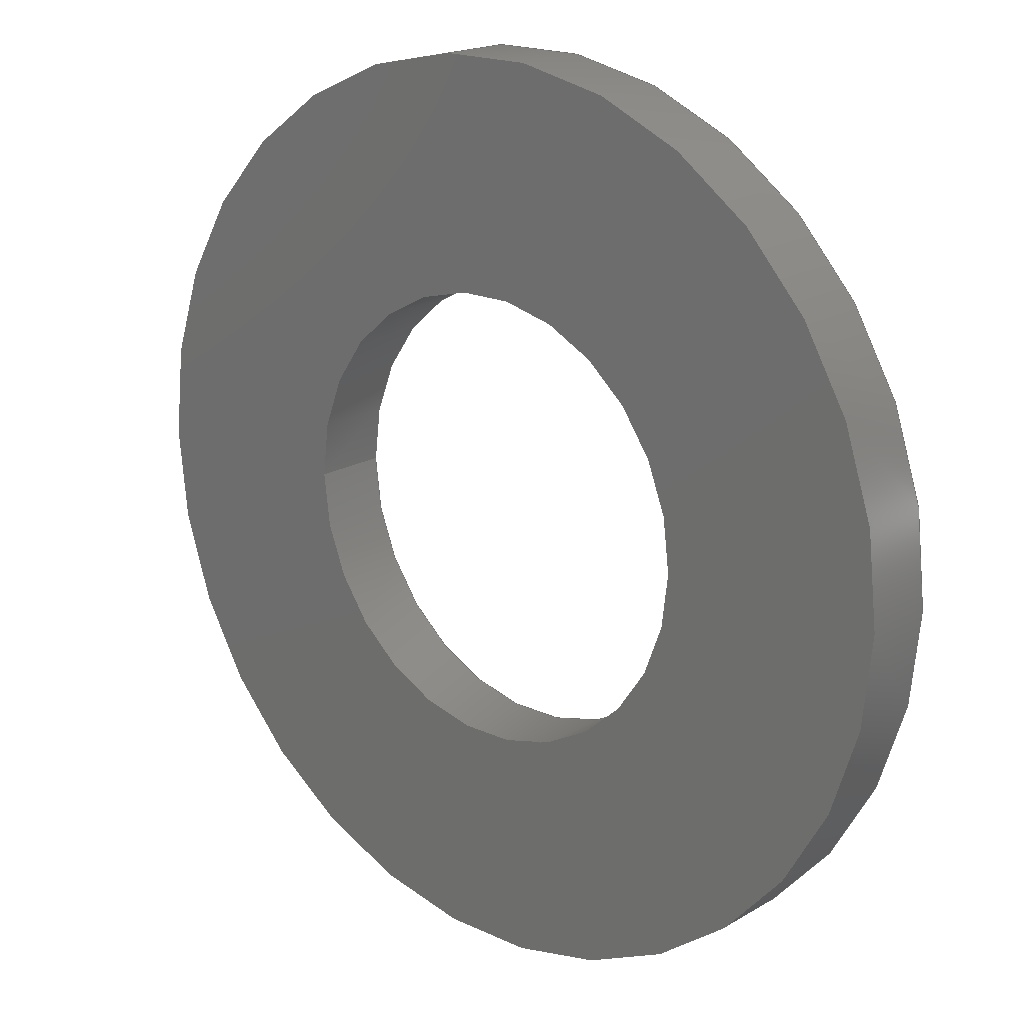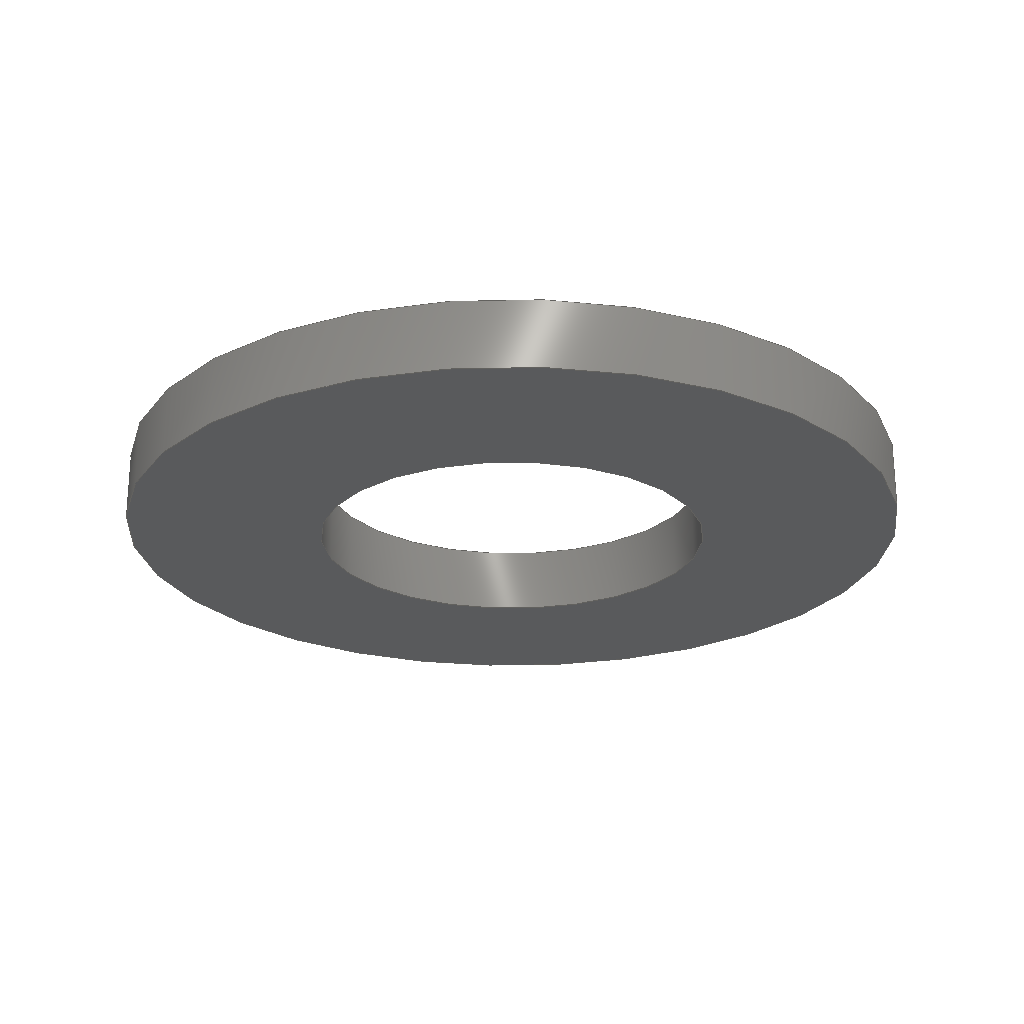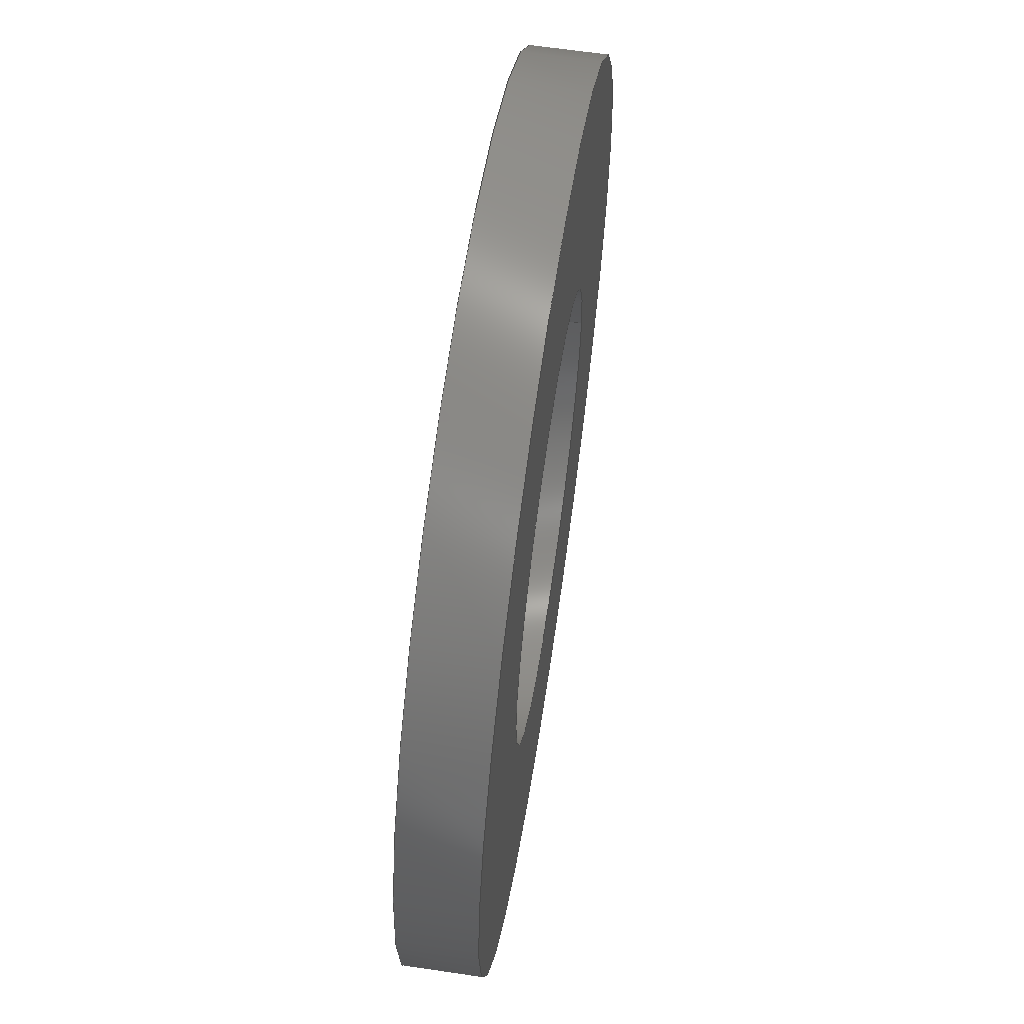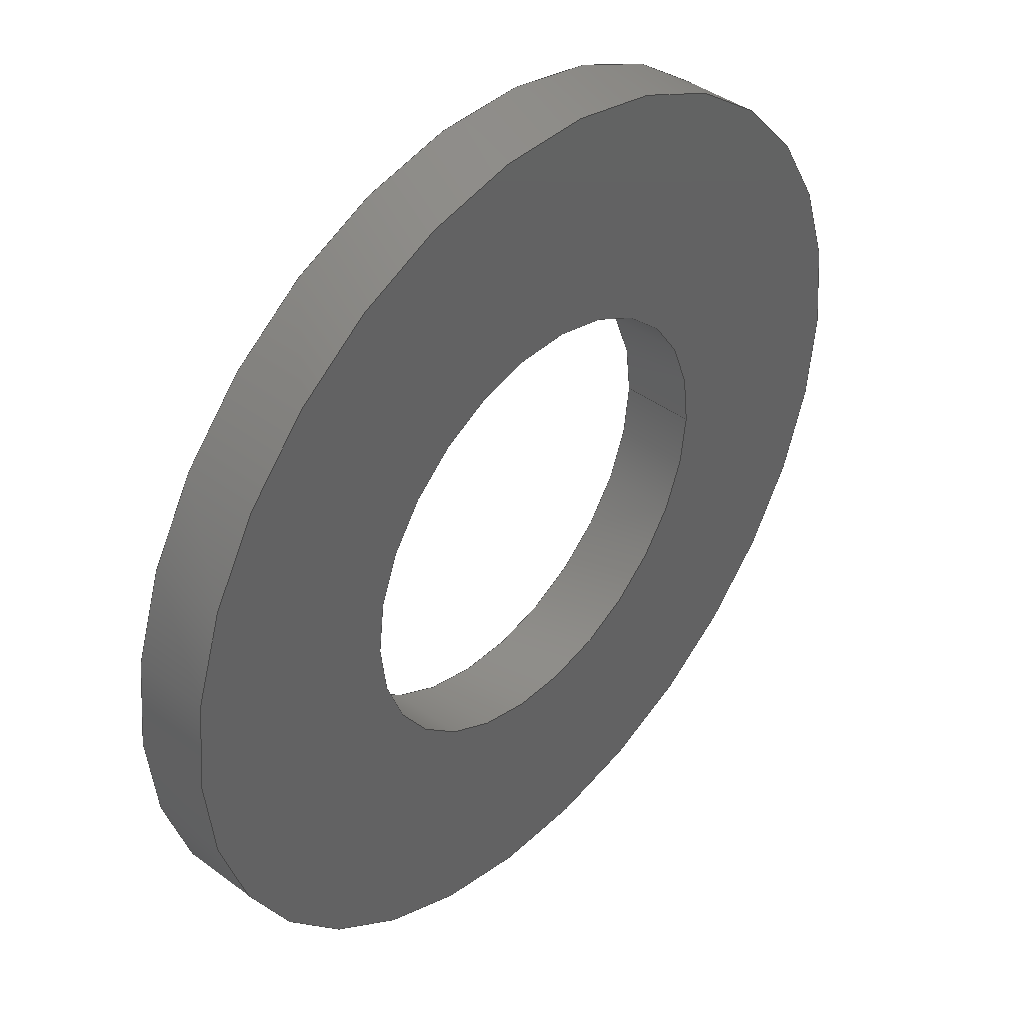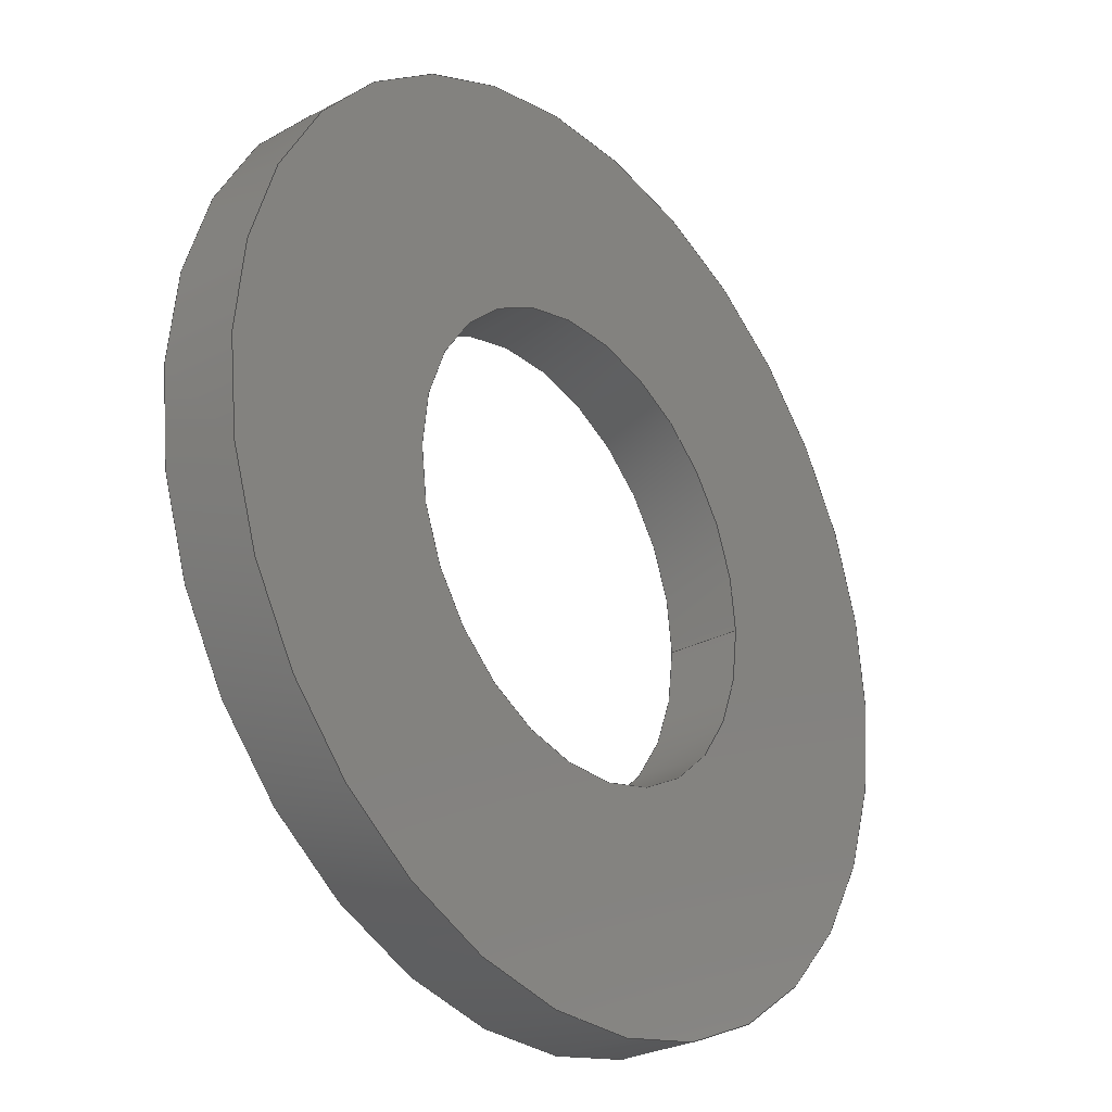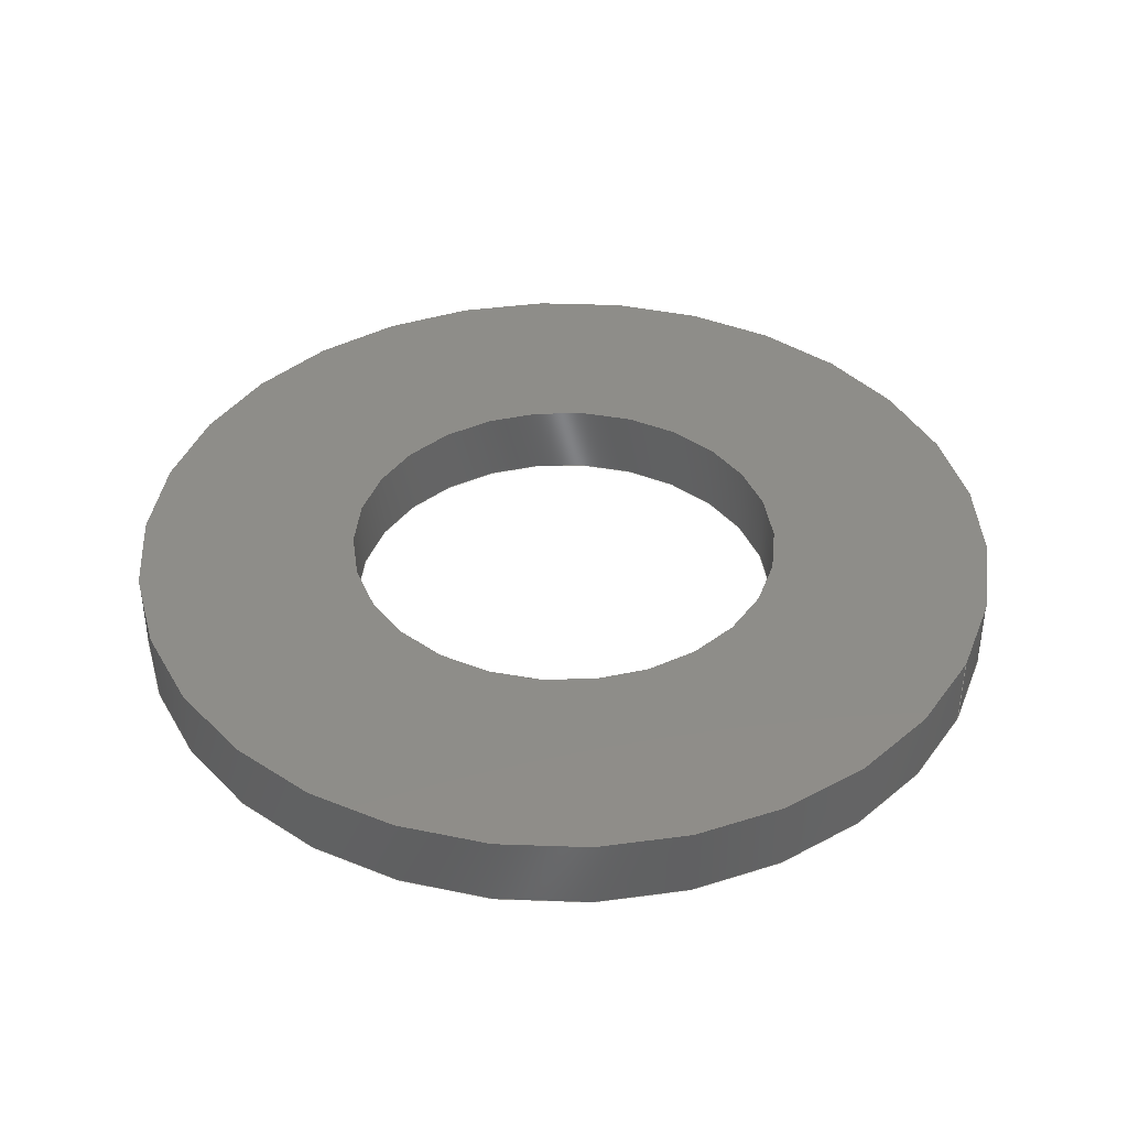
<metadata>
{"format":"step","ext":"step","renderer":"f3d","projection":"perspective","resolution":1024,"background":"white","views":[{"elev":18.7,"azim":41.7,"up":"+Y"},{"elev":-23.2,"azim":-165.9,"up":"+Z"},{"elev":62.7,"azim":98.6,"up":"+Y"},{"elev":41.7,"azim":131.8,"up":"+Y"},{"elev":-28.1,"azim":129.0,"up":"+Y"},{"elev":40.0,"azim":-153.5,"up":"+Z"}]}
</metadata>
<code>
ISO-10303-21;
DATA;
#1=MECHANICAL_DESIGN_GEOMETRIC_PRESENTATION_REPRESENTATION('',(#6),#102);
#2=(
CONVERSION_BASED_UNIT('degree',#3)
NAMED_UNIT(#104)
PLANE_ANGLE_UNIT()
);
#3=PLANE_ANGLE_MEASURE_WITH_UNIT(PLANE_ANGLE_MEASURE(0.01745),#109);
#4=SHAPE_REPRESENTATION_RELATIONSHIP('SRR','None',#112,#5);
#5=ADVANCED_BREP_SHAPE_REPRESENTATION('',(#7),#101);
#6=STYLED_ITEM('',(#122),#7);
#7=MANIFOLD_SOLID_BREP('Solid1',#52);
#8=PLANE('',#66);
#9=PLANE('',#67);
#10=FACE_BOUND('',#19,.T.);
#11=FACE_BOUND('',#21,.T.);
#12=FACE_BOUND('',#23,.T.);
#13=FACE_BOUND('',#25,.T.);
#14=FACE_OUTER_BOUND('',#18,.T.);
#15=FACE_OUTER_BOUND('',#20,.T.);
#16=FACE_OUTER_BOUND('',#22,.T.);
#17=FACE_OUTER_BOUND('',#24,.T.);
#18=EDGE_LOOP('',(#38));
#19=EDGE_LOOP('',(#39));
#20=EDGE_LOOP('',(#40));
#21=EDGE_LOOP('',(#41));
#22=EDGE_LOOP('',(#42));
#23=EDGE_LOOP('',(#43));
#24=EDGE_LOOP('',(#44));
#25=EDGE_LOOP('',(#45));
#26=CIRCLE('',#61,0.345);
#27=CIRCLE('',#62,0.345);
#28=CIRCLE('',#64,0.173);
#29=CIRCLE('',#65,0.173);
#30=VERTEX_POINT('',#88);
#31=VERTEX_POINT('',#90);
#32=VERTEX_POINT('',#93);
#33=VERTEX_POINT('',#95);
#34=EDGE_CURVE('',#30,#30,#26,.T.);
#35=EDGE_CURVE('',#31,#31,#27,.T.);
#36=EDGE_CURVE('',#32,#32,#28,.T.);
#37=EDGE_CURVE('',#33,#33,#29,.T.);
#38=ORIENTED_EDGE('',*,*,#34,.T.);
#39=ORIENTED_EDGE('',*,*,#35,.F.);
#40=ORIENTED_EDGE('',*,*,#36,.F.);
#41=ORIENTED_EDGE('',*,*,#37,.T.);
#42=ORIENTED_EDGE('',*,*,#34,.F.);
#43=ORIENTED_EDGE('',*,*,#36,.T.);
#44=ORIENTED_EDGE('',*,*,#35,.T.);
#45=ORIENTED_EDGE('',*,*,#37,.F.);
#46=CYLINDRICAL_SURFACE('',#60,0.345);
#47=CYLINDRICAL_SURFACE('',#63,0.173);
#48=ADVANCED_FACE('',(#14,#10),#46,.T.);
#49=ADVANCED_FACE('',(#15,#11),#47,.F.);
#50=ADVANCED_FACE('',(#16,#12),#8,.F.);
#51=ADVANCED_FACE('',(#17,#13),#9,.T.);
#52=CLOSED_SHELL('',(#48,#49,#50,#51));
#53=DATE_TIME_ROLE('creation_date');
#54=APPLIED_DATE_AND_TIME_ASSIGNMENT(#55,#53,(#114));
#55=DATE_AND_TIME(#56,#57);
#56=CALENDAR_DATE(2016,22,12);
#57=LOCAL_TIME(20,17,33,#58);
#58=COORDINATED_UNIVERSAL_TIME_OFFSET(0,0,.BEHIND.);
#59=AXIS2_PLACEMENT_3D('placement',#86,#68,#69);
#60=AXIS2_PLACEMENT_3D('',#87,#70,#71);
#61=AXIS2_PLACEMENT_3D('',#89,#72,#73);
#62=AXIS2_PLACEMENT_3D('',#91,#74,#75);
#63=AXIS2_PLACEMENT_3D('',#92,#76,#77);
#64=AXIS2_PLACEMENT_3D('',#94,#78,#79);
#65=AXIS2_PLACEMENT_3D('',#96,#80,#81);
#66=AXIS2_PLACEMENT_3D('',#97,#82,#83);
#67=AXIS2_PLACEMENT_3D('',#98,#84,#85);
#68=DIRECTION('axis',(0,0,1));
#69=DIRECTION('refdir',(1,0,0));
#70=DIRECTION('center_axis',(0,0,-1));
#71=DIRECTION('ref_axis',(-1,0,0));
#72=DIRECTION('center_axis',(0,0,-1));
#73=DIRECTION('ref_axis',(1,0,0));
#74=DIRECTION('center_axis',(0,0,-1));
#75=DIRECTION('ref_axis',(1,0,0));
#76=DIRECTION('center_axis',(0,0,-1));
#77=DIRECTION('ref_axis',(-1,0,0));
#78=DIRECTION('center_axis',(0,0,-1));
#79=DIRECTION('ref_axis',(1,0,0));
#80=DIRECTION('center_axis',(0,0,-1));
#81=DIRECTION('ref_axis',(1,0,0));
#82=DIRECTION('center_axis',(0,0,-1));
#83=DIRECTION('ref_axis',(-1,0,0));
#84=DIRECTION('center_axis',(0,0,-1));
#85=DIRECTION('ref_axis',(-1,0,0));
#86=CARTESIAN_POINT('',(0,0,0));
#87=CARTESIAN_POINT('Origin',(0,0,0.058));
#88=CARTESIAN_POINT('',(-0.345,0,0.058));
#89=CARTESIAN_POINT('Origin',(0,0,0.058));
#90=CARTESIAN_POINT('',(-0.345,0,0));
#91=CARTESIAN_POINT('Origin',(0,0,0));
#92=CARTESIAN_POINT('Origin',(0,0,0.058));
#93=CARTESIAN_POINT('',(-0.173,0,0.058));
#94=CARTESIAN_POINT('Origin',(0,0,0.058));
#95=CARTESIAN_POINT('',(-0.173,0,0));
#96=CARTESIAN_POINT('Origin',(0,0,0));
#97=CARTESIAN_POINT('Origin',(0,0,0.058));
#98=CARTESIAN_POINT('Origin',(0,0,0));
#99=UNCERTAINTY_MEASURE_WITH_UNIT(LENGTH_MEASURE(0.0003937),
#105,'DISTANCE_ACCURACY_VALUE',
'Maximum model space distance between geometric entities at asserted c
onnectivities');
#100=UNCERTAINTY_MEASURE_WITH_UNIT(LENGTH_MEASURE(1e-06),#106,
'DISTANCE_ACCURACY_VALUE',
'Maximum model space distance between geometric entities at asserted c
onnectivities');
#101=(
GEOMETRIC_REPRESENTATION_CONTEXT(3)
GLOBAL_UNCERTAINTY_ASSIGNED_CONTEXT((#99))
GLOBAL_UNIT_ASSIGNED_CONTEXT((#105,#109,#108))
REPRESENTATION_CONTEXT('','3D')
);
#102=(
GEOMETRIC_REPRESENTATION_CONTEXT(3)
GLOBAL_UNCERTAINTY_ASSIGNED_CONTEXT((#100))
GLOBAL_UNIT_ASSIGNED_CONTEXT((#106,#2,#108))
REPRESENTATION_CONTEXT('','3D')
);
#103=DIMENSIONAL_EXPONENTS(1,0,0,0,0,0,0);
#104=DIMENSIONAL_EXPONENTS(0,0,0,0,0,0,0);
#105=(
CONVERSION_BASED_UNIT('__CONSTANT UNIT inch',#107)
LENGTH_UNIT()
NAMED_UNIT(#103)
);
#106=(
LENGTH_UNIT()
NAMED_UNIT(*)
SI_UNIT(.MILLI.,.METRE.)
);
#107=LENGTH_MEASURE_WITH_UNIT(LENGTH_MEASURE(25.4),#106);
#108=(
NAMED_UNIT(*)
SI_UNIT($,.STERADIAN.)
SOLID_ANGLE_UNIT()
);
#109=(
NAMED_UNIT(*)
PLANE_ANGLE_UNIT()
SI_UNIT($,.RADIAN.)
);
#110=SHAPE_DEFINITION_REPRESENTATION(#111,#112);
#111=PRODUCT_DEFINITION_SHAPE('',$,#114);
#112=SHAPE_REPRESENTATION('',(#59),#101);
#113=PRODUCT_DEFINITION_CONTEXT('part definition',#118,'design');
#114=PRODUCT_DEFINITION('am-1009','am-1009',#115,#113);
#115=PRODUCT_DEFINITION_FORMATION('ANY',$,#120);
#116=PRODUCT_RELATED_PRODUCT_CATEGORY('am-1009','am-1009',(#120));
#117=APPLICATION_PROTOCOL_DEFINITION('international standard',
'automotive_design',2009,#118);
#118=APPLICATION_CONTEXT(
'Core Data for Automotive Mechanical Design Process');
#119=PRODUCT_CONTEXT('part definition',#118,'mechanical');
#120=PRODUCT('am-1009','am-1009',$,(#119));
#121=PRESENTATION_STYLE_ASSIGNMENT((#123));
#122=PRESENTATION_STYLE_ASSIGNMENT((#124));
#123=SURFACE_STYLE_USAGE(.BOTH.,#125);
#124=SURFACE_STYLE_USAGE(.BOTH.,#126);
#125=SURFACE_SIDE_STYLE('',(#127));
#126=SURFACE_SIDE_STYLE('',(#128));
#127=SURFACE_STYLE_FILL_AREA(#129);
#128=SURFACE_STYLE_FILL_AREA(#130);
#129=FILL_AREA_STYLE('',(#131));
#130=FILL_AREA_STYLE('',(#132));
#131=FILL_AREA_STYLE_COLOUR('',#133);
#132=FILL_AREA_STYLE_COLOUR('',#134);
#133=COLOUR_RGB('',0.749,0.749,0.749);
#134=COLOUR_RGB('',0.8784,0.8745,0.8588);
ENDSEC;
END-ISO-10303-21;

</code>
